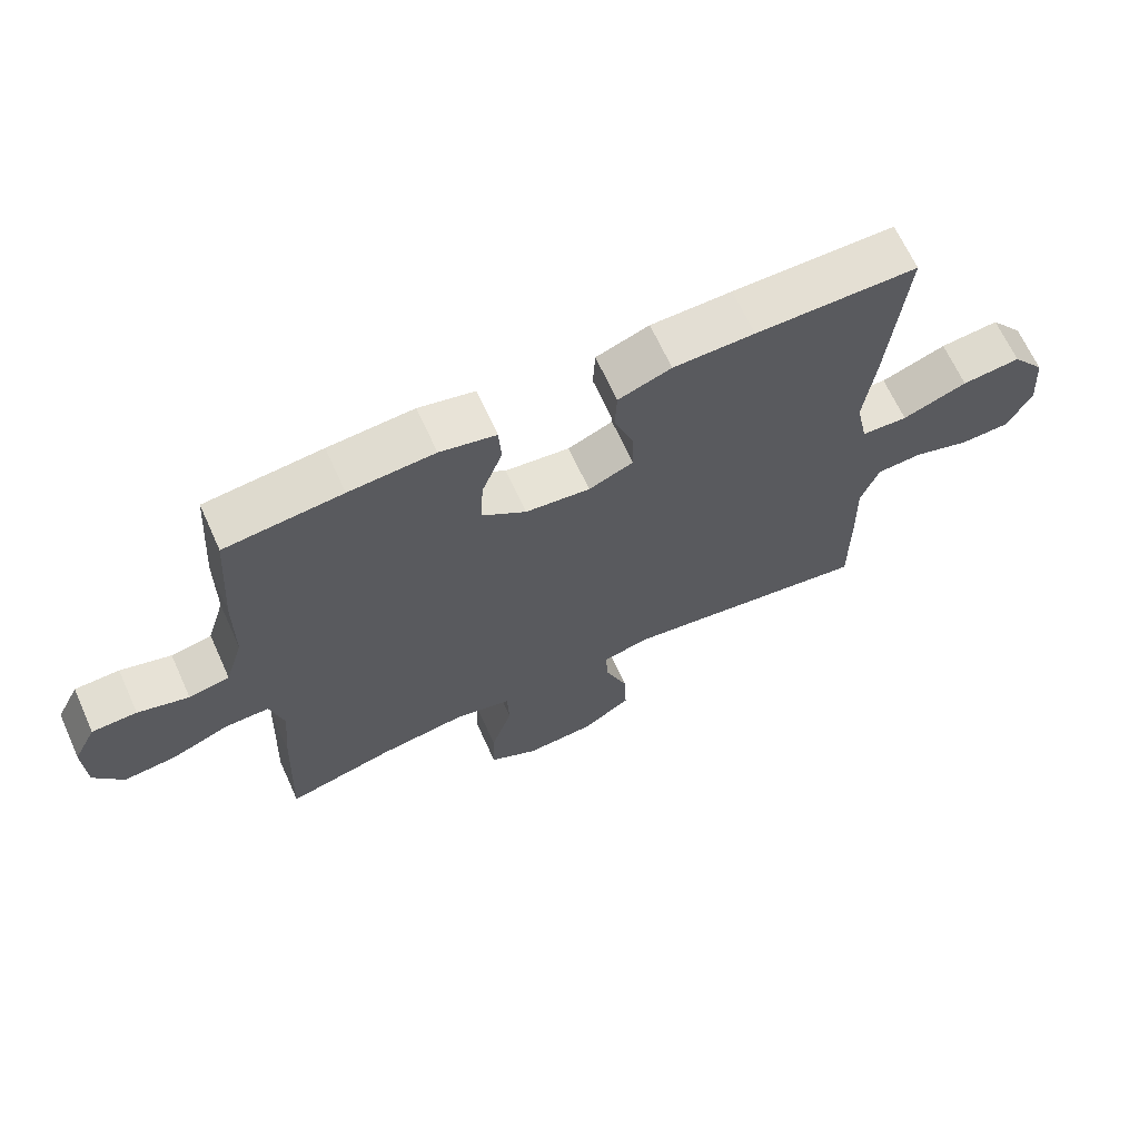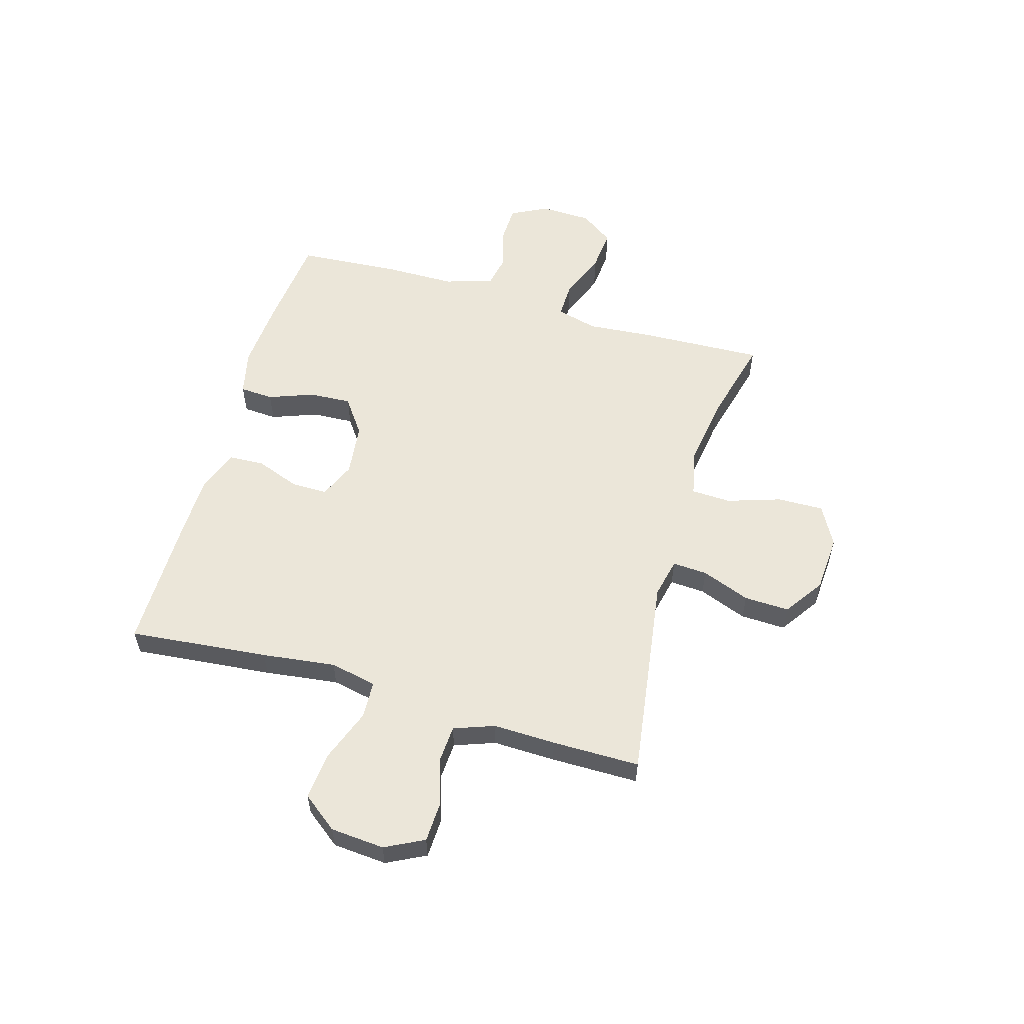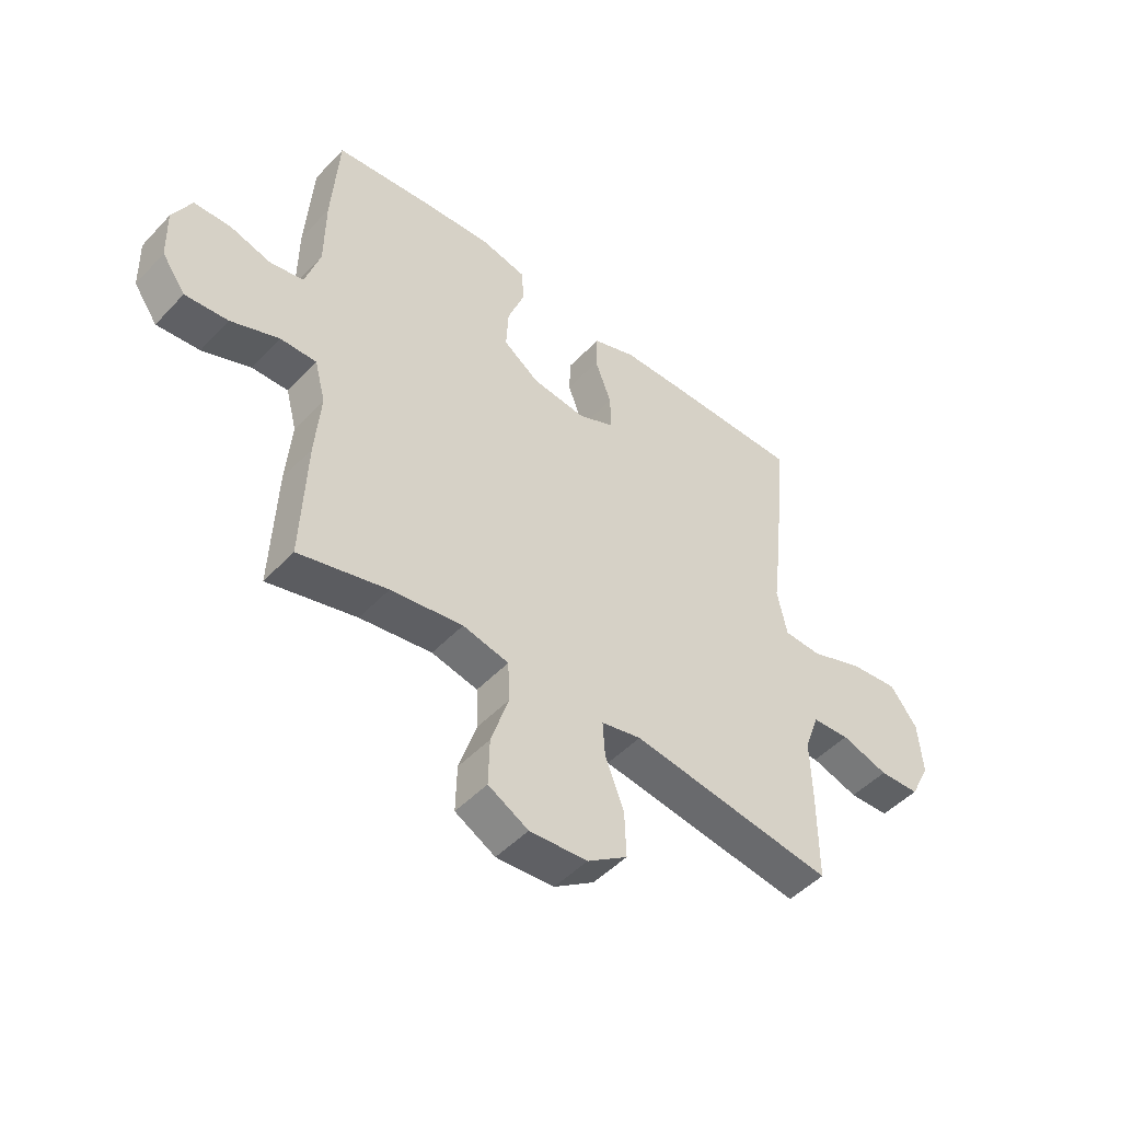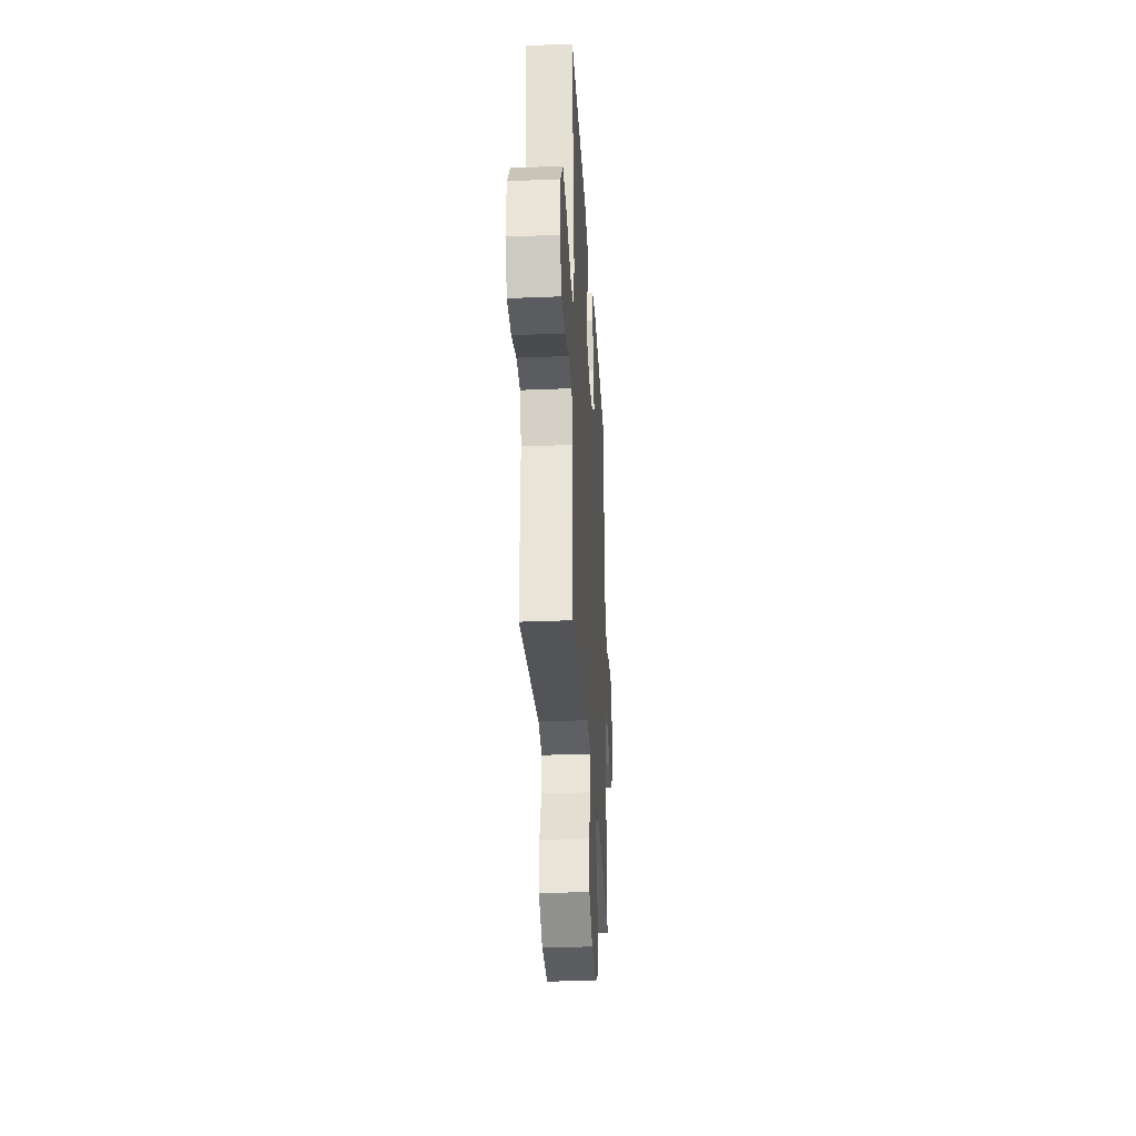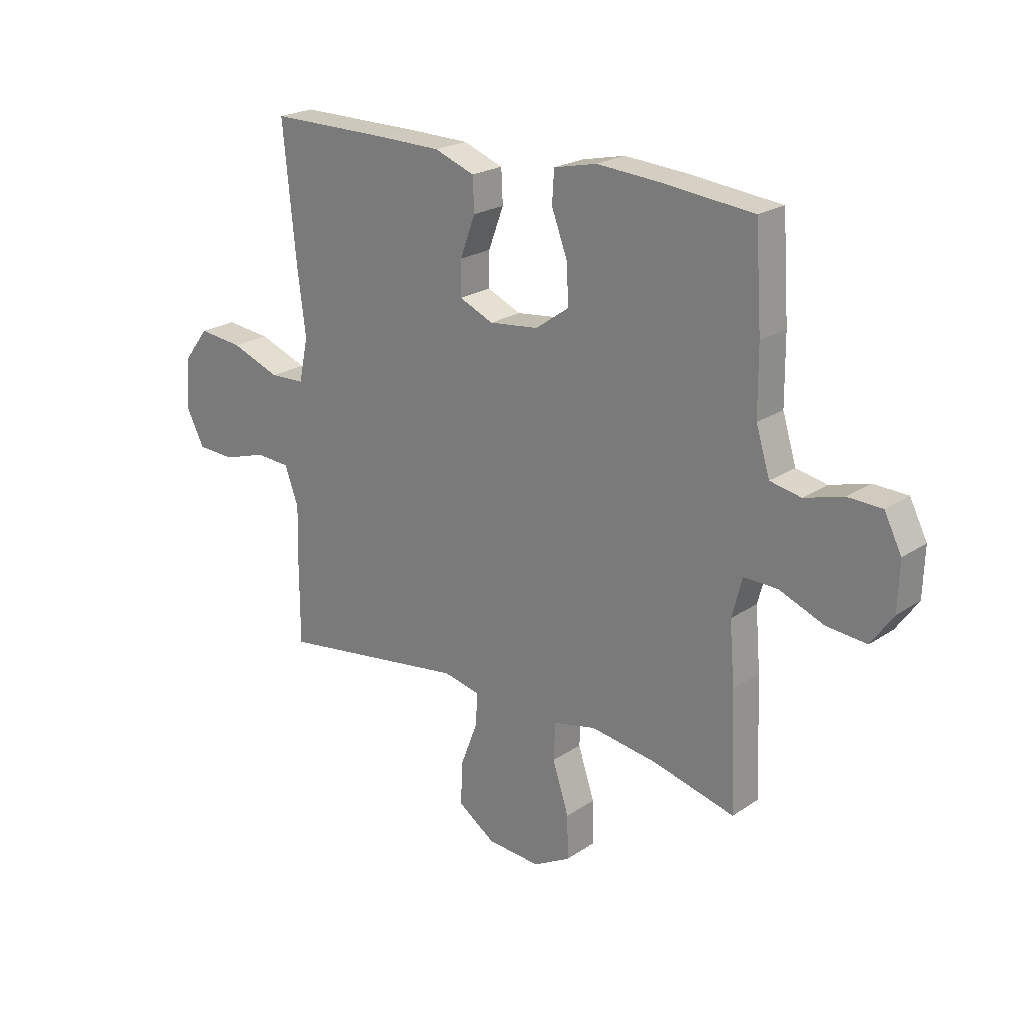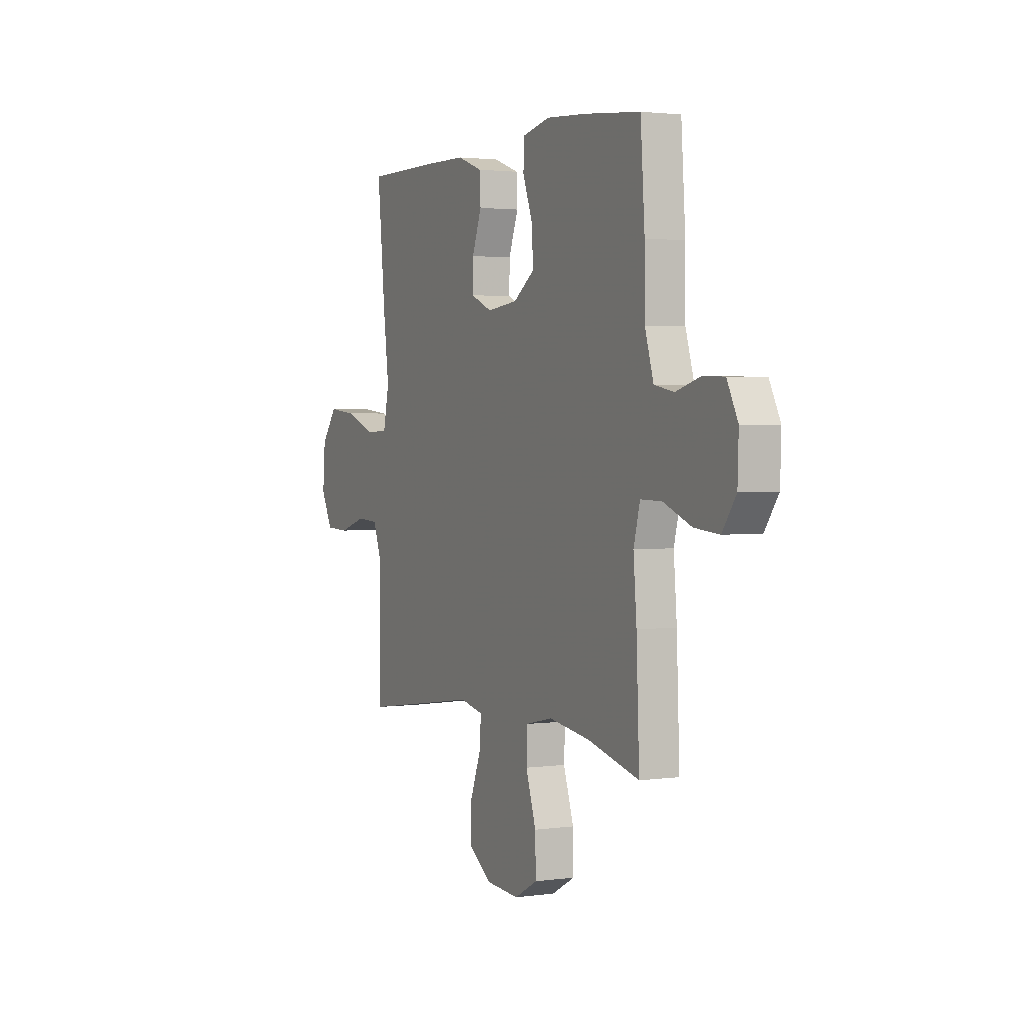
<metadata>
{"format":"obj","ext":"obj","renderer":"f3d","projection":"perspective","resolution":1024,"background":"white","views":[{"elev":66.5,"azim":-24.4,"up":"+Z"},{"elev":56.4,"azim":106.2,"up":"+Y"},{"elev":-48.5,"azim":-40.9,"up":"+Z"},{"elev":-31.7,"azim":93.3,"up":"+Z"},{"elev":22.2,"azim":-139.0,"up":"+Z"},{"elev":2.2,"azim":-116.2,"up":"+Z"}]}
</metadata>
<code>
v 0.5 0.07 -0.5
v 0.245 0.07 -0.463
v 0.128 0.07 -0.446
v 0.055 0.07 -0.462
v 0.059 0.07 -0.526
v 0.093 0.07 -0.615
v 0.096 0.07 -0.698
v 0.023 0.07 -0.748
v -0.082 0.07 -0.755
v -0.155 0.07 -0.715
v -0.153 0.07 -0.63
v -0.121 0.07 -0.532
v -0.124 0.07 -0.459
v -0.208 0.07 -0.44
v -0.339 0.07 -0.459
v -0.5 0.07 -0.5
v -0.491 0.07 -0.273
v -0.481 0.07 -0.153
v -0.501 0.07 -0.077
v -0.567 0.07 -0.078
v -0.655 0.07 -0.113
v -0.733 0.07 -0.12
v -0.776 0.07 -0.059
v -0.779 0.07 0.035
v -0.745 0.07 0.102
v -0.678 0.07 0.104
v -0.602 0.07 0.082
v -0.541 0.07 0.094
v -0.514 0.07 0.182
v -0.513 0.07 0.311
v -0.5 0.07 0.5
v -0.325 0.07 0.518
v -0.197 0.07 0.527
v -0.113 0.07 0.508
v -0.109 0.07 0.446
v -0.14 0.07 0.363
v -0.144 0.07 0.286
v -0.078 0.07 0.239
v 0.019 0.07 0.228
v 0.086 0.07 0.257
v 0.085 0.07 0.324
v 0.055 0.07 0.404
v 0.058 0.07 0.469
v 0.137 0.07 0.498
v 0.258 0.07 0.5
v 0.5 0.07 0.5
v 0.475 0.07 0.244
v 0.458 0.07 0.109
v 0.476 0.07 0.023
v 0.545 0.07 0.02
v 0.642 0.07 0.056
v 0.73 0.07 0.065
v 0.78 0.07 0
v 0.788 0.07 -0.099
v 0.752 0.07 -0.17
v 0.678 0.07 -0.173
v 0.592 0.07 -0.146
v 0.524 0.07 -0.15
v 0.497 0.07 -0.224
v 0.5 0.07 -0.339
v 0.5 0 -0.5
v 0.245 0 -0.463
v 0.128 0 -0.446
v 0.055 0 -0.462
v 0.059 0 -0.526
v 0.093 0 -0.615
v 0.096 0 -0.698
v 0.023 0 -0.748
v -0.082 0 -0.755
v -0.155 0 -0.715
v -0.153 0 -0.63
v -0.121 0 -0.532
v -0.124 0 -0.459
v -0.208 0 -0.44
v -0.339 0 -0.459
v -0.5 0 -0.5
v -0.491 0 -0.273
v -0.481 0 -0.153
v -0.501 0 -0.077
v -0.567 0 -0.078
v -0.655 0 -0.113
v -0.733 0 -0.12
v -0.776 0 -0.059
v -0.779 0 0.035
v -0.745 0 0.102
v -0.678 0 0.104
v -0.602 0 0.082
v -0.541 0 0.094
v -0.514 0 0.182
v -0.513 0 0.311
v -0.5 0 0.5
v -0.325 0 0.518
v -0.197 0 0.527
v -0.113 0 0.508
v -0.109 0 0.446
v -0.14 0 0.363
v -0.144 0 0.286
v -0.078 0 0.239
v 0.019 0 0.228
v 0.086 0 0.257
v 0.085 0 0.324
v 0.055 0 0.404
v 0.058 0 0.469
v 0.137 0 0.498
v 0.258 0 0.5
v 0.5 0 0.5
v 0.475 0 0.244
v 0.458 0 0.109
v 0.476 0 0.023
v 0.545 0 0.02
v 0.642 0 0.056
v 0.73 0 0.065
v 0.78 0 0
v 0.788 0 -0.099
v 0.752 0 -0.17
v 0.678 0 -0.173
v 0.592 0 -0.146
v 0.524 0 -0.15
v 0.497 0 -0.224
v 0.5 0 -0.339
f 59 60 1 2
f 58 59 2 3
f 54 55 56 57
f 54 57 58
f 53 54 58
f 50 51 52 53
f 49 50 53 58
f 45 46 47 48
f 45 48 49
f 41 42 43 44
f 40 41 44 45
f 33 34 35 36
f 33 36 37
f 32 33 37
f 29 30 31 32
f 28 29 32 37
f 24 25 26 27
f 24 27 28
f 23 24 28
f 20 21 22 23
f 19 20 23 28
f 18 19 28 37
f 15 16 17 18
f 14 15 18 37
f 9 10 11 12
f 9 12 13
f 8 9 13
f 5 6 7 8
f 4 5 8 13
f 40 45 49 58
f 39 40 58 3
f 38 39 3 4
f 14 37 38
f 4 13 14 38
f 62 61 120 119
f 63 62 119 118
f 117 116 115 114
f 118 117 114
f 118 114 113
f 113 112 111 110
f 118 113 110 109
f 108 107 106 105
f 109 108 105
f 104 103 102 101
f 105 104 101 100
f 96 95 94 93
f 97 96 93
f 97 93 92
f 92 91 90 89
f 97 92 89 88
f 87 86 85 84
f 88 87 84
f 88 84 83
f 83 82 81 80
f 88 83 80 79
f 97 88 79 78
f 78 77 76 75
f 97 78 75 74
f 72 71 70 69
f 73 72 69
f 73 69 68
f 68 67 66 65
f 73 68 65 64
f 118 109 105 100
f 63 118 100 99
f 64 63 99 98
f 98 97 74
f 98 74 73 64
f 1 61 62 2
f 2 62 63 3
f 3 63 64 4
f 4 64 65 5
f 5 65 66 6
f 6 66 67 7
f 7 67 68 8
f 8 68 69 9
f 9 69 70 10
f 10 70 71 11
f 11 71 72 12
f 12 72 73 13
f 13 73 74 14
f 14 74 75 15
f 15 75 76 16
f 16 76 77 17
f 17 77 78 18
f 18 78 79 19
f 19 79 80 20
f 20 80 81 21
f 21 81 82 22
f 22 82 83 23
f 23 83 84 24
f 24 84 85 25
f 25 85 86 26
f 26 86 87 27
f 27 87 88 28
f 28 88 89 29
f 29 89 90 30
f 30 90 91 31
f 31 91 92 32
f 32 92 93 33
f 33 93 94 34
f 34 94 95 35
f 35 95 96 36
f 36 96 97 37
f 37 97 98 38
f 38 98 99 39
f 39 99 100 40
f 40 100 101 41
f 41 101 102 42
f 42 102 103 43
f 43 103 104 44
f 44 104 105 45
f 45 105 106 46
f 46 106 107 47
f 47 107 108 48
f 48 108 109 49
f 49 109 110 50
f 50 110 111 51
f 51 111 112 52
f 52 112 113 53
f 53 113 114 54
f 54 114 115 55
f 55 115 116 56
f 56 116 117 57
f 57 117 118 58
f 58 118 119 59
f 59 119 120 60
f 60 120 61 1

</code>
